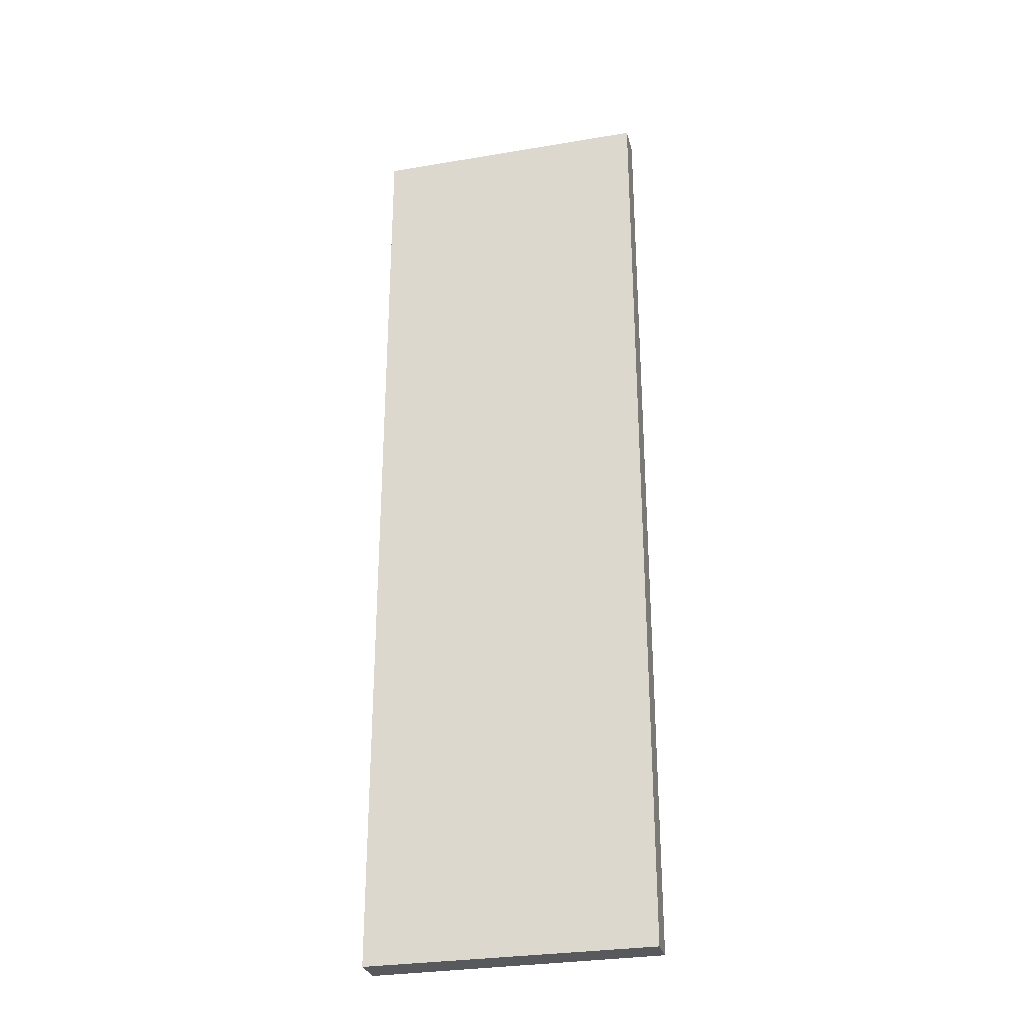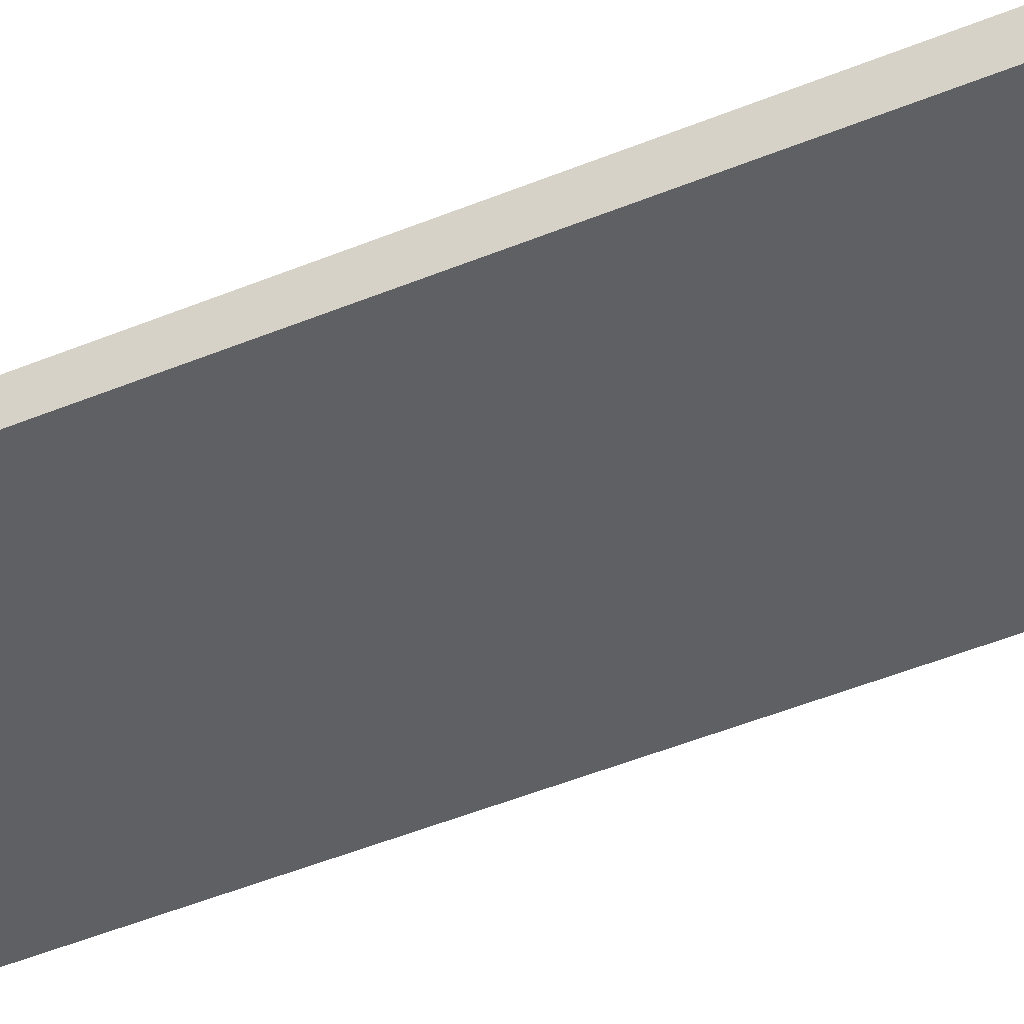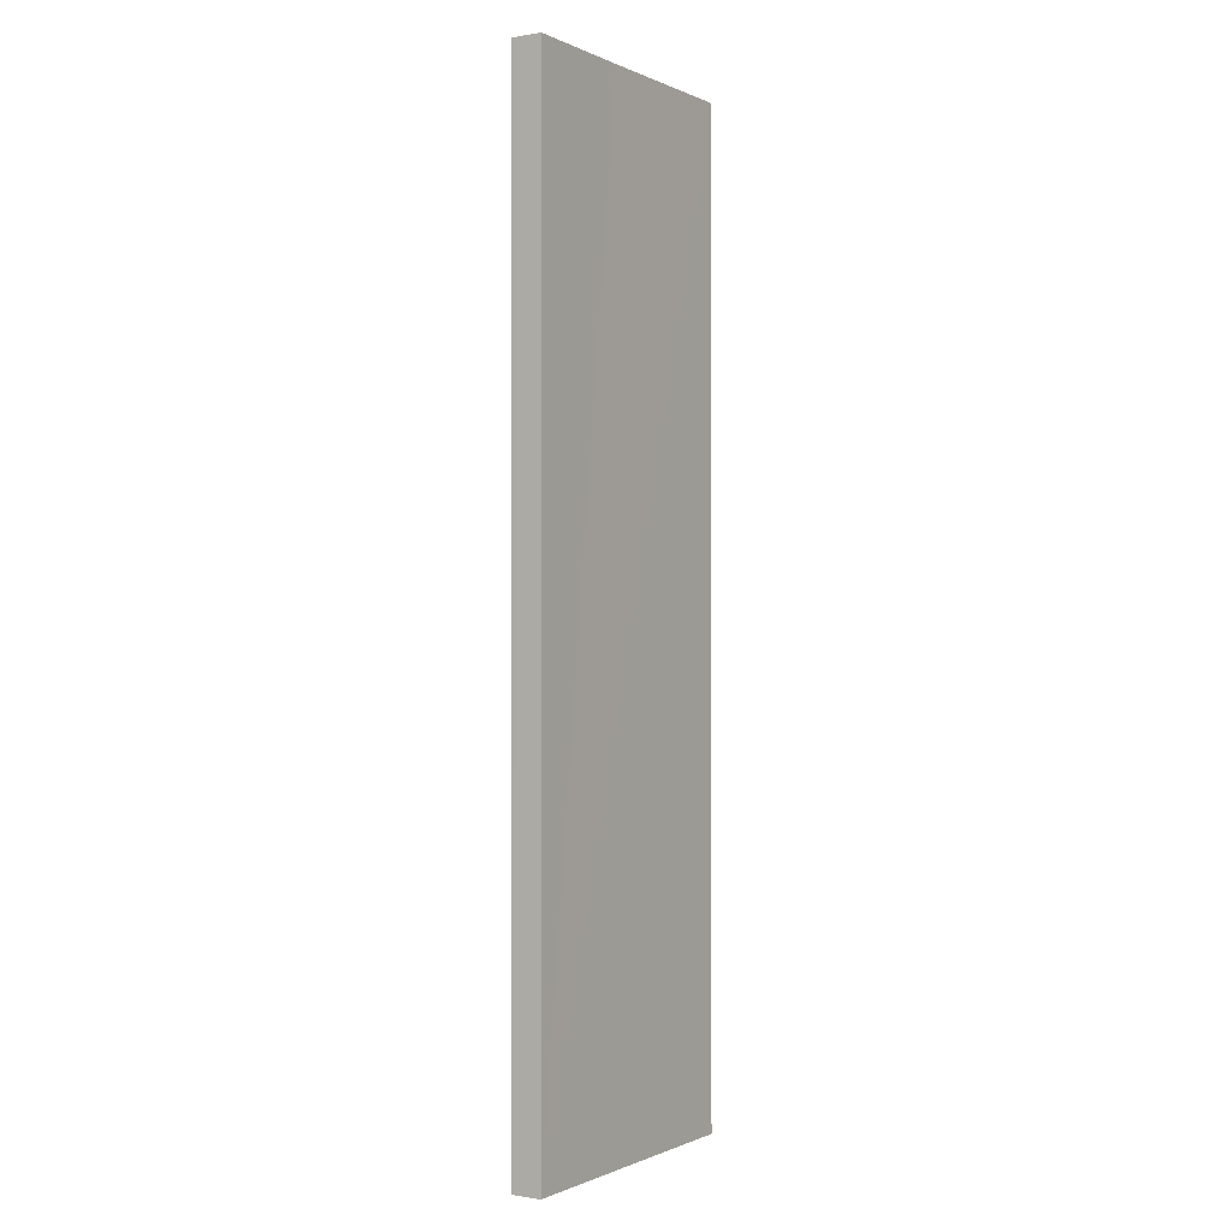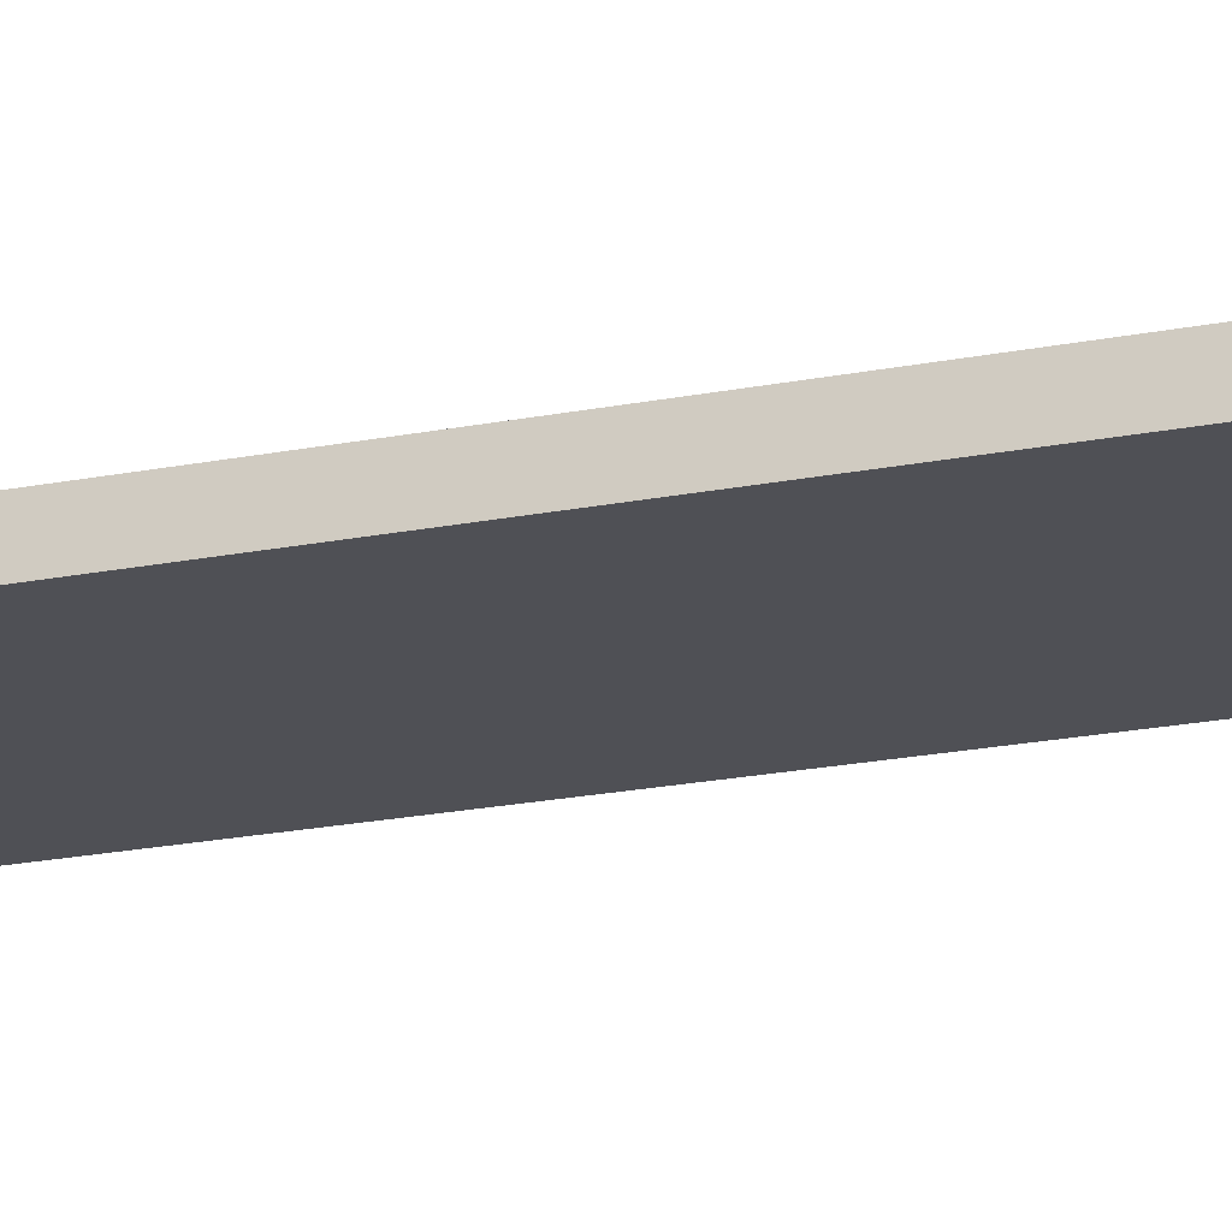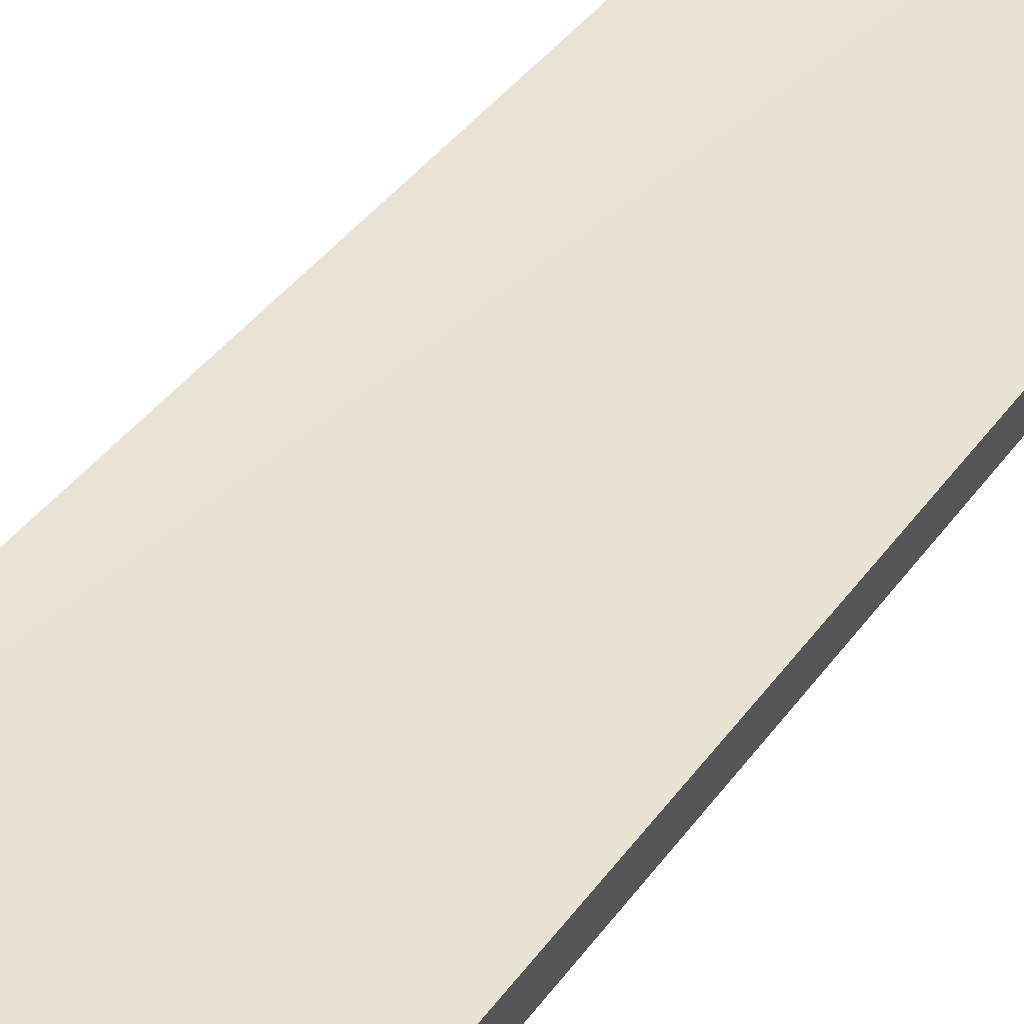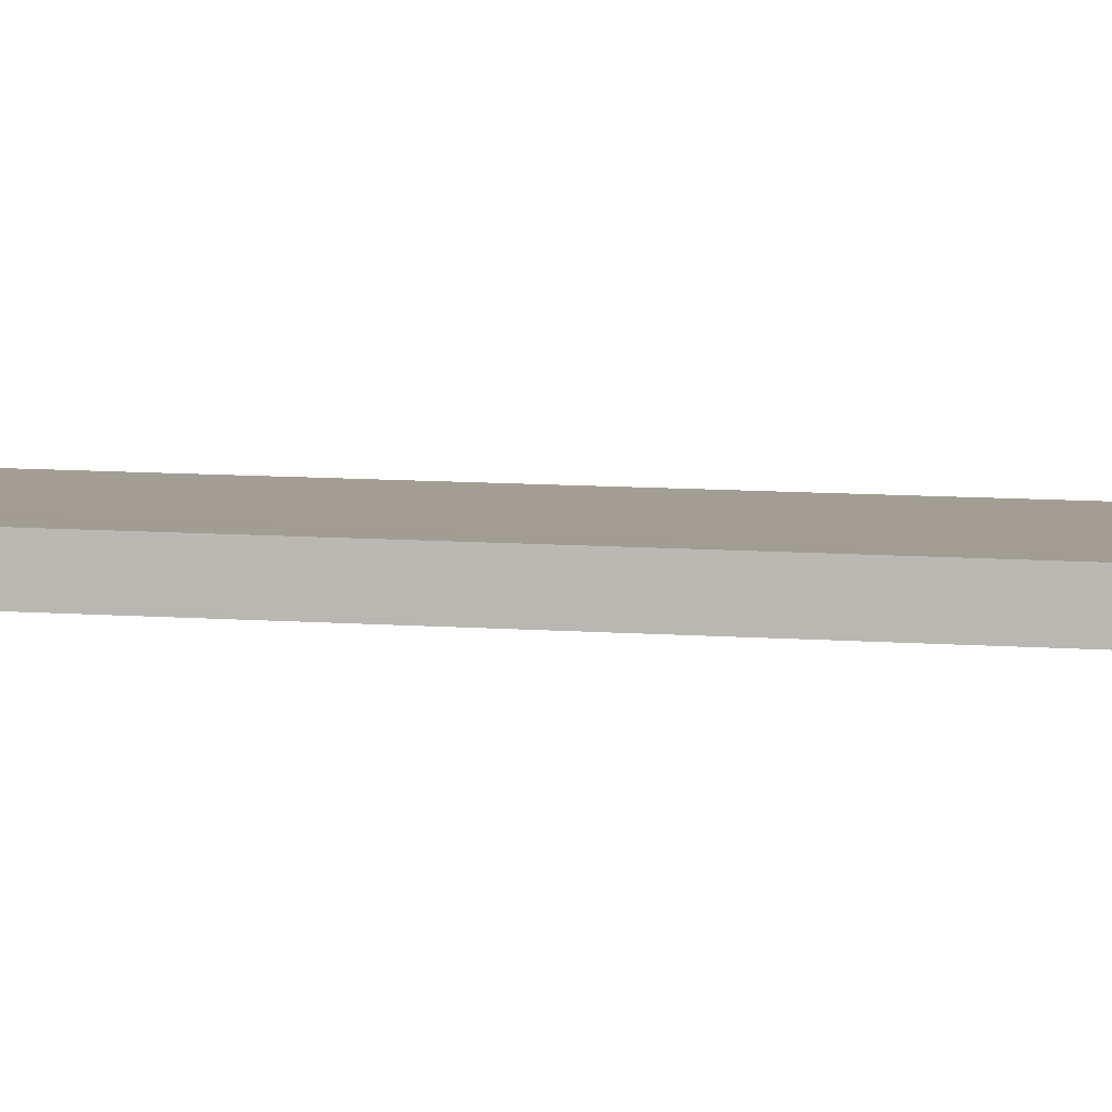
<metadata>
{"format":"obj","ext":"obj","renderer":"f3d","projection":"perspective","resolution":1024,"background":"white","views":[{"elev":-29.4,"azim":-159.5,"up":"+Y"},{"elev":-52.1,"azim":113.5,"up":"+Z"},{"elev":-0.6,"azim":-51.9,"up":"+Y"},{"elev":-25.7,"azim":106.4,"up":"+Z"},{"elev":36.6,"azim":30.2,"up":"+Z"},{"elev":10.8,"azim":-80.2,"up":"+Z"}]}
</metadata>
<code>
v  7.749 26.46 -0.892
v  3.295 26.46 0.452
v  7.849 26.46 -0.005
v  4.318 26.46 -0.497
v  0 26.46 1.62e-15
v  0.091 26.46 0.811
v  0.014 26.46 0.131
v  0 0 0
v  0.091 -4.966e-17 0.811
v  0.014 -8.021e-18 0.131
v  7.849 3.062e-19 -0.005
v  3.295 -2.768e-17 0.452
v  7.749 5.462e-17 -0.892
v  4.318 3.043e-17 -0.497
g defaultobject
f 1 2 3
f 2 1 4
f 2 4 5
f 2 5 6
f 6 5 7
f 8 7 5
f 7 8 6
f 6 8 9
f 9 8 10
f 9 2 6
f 2 9 3
f 3 9 11
f 11 9 12
f 11 1 3
f 1 11 13
f 4 8 5
f 8 4 1
f 8 1 14
f 14 1 13
f 10 12 9
f 12 10 8
f 12 8 14
f 12 14 11
f 11 14 13

</code>
